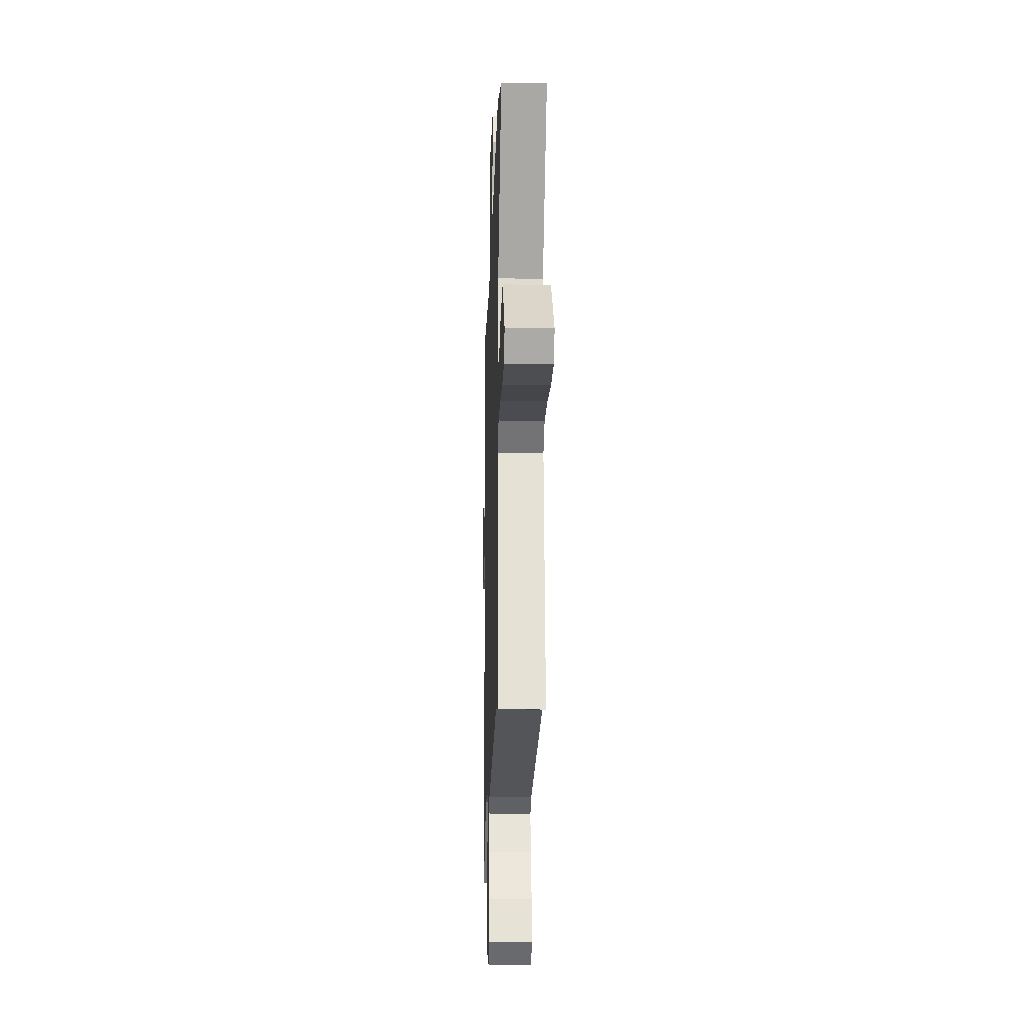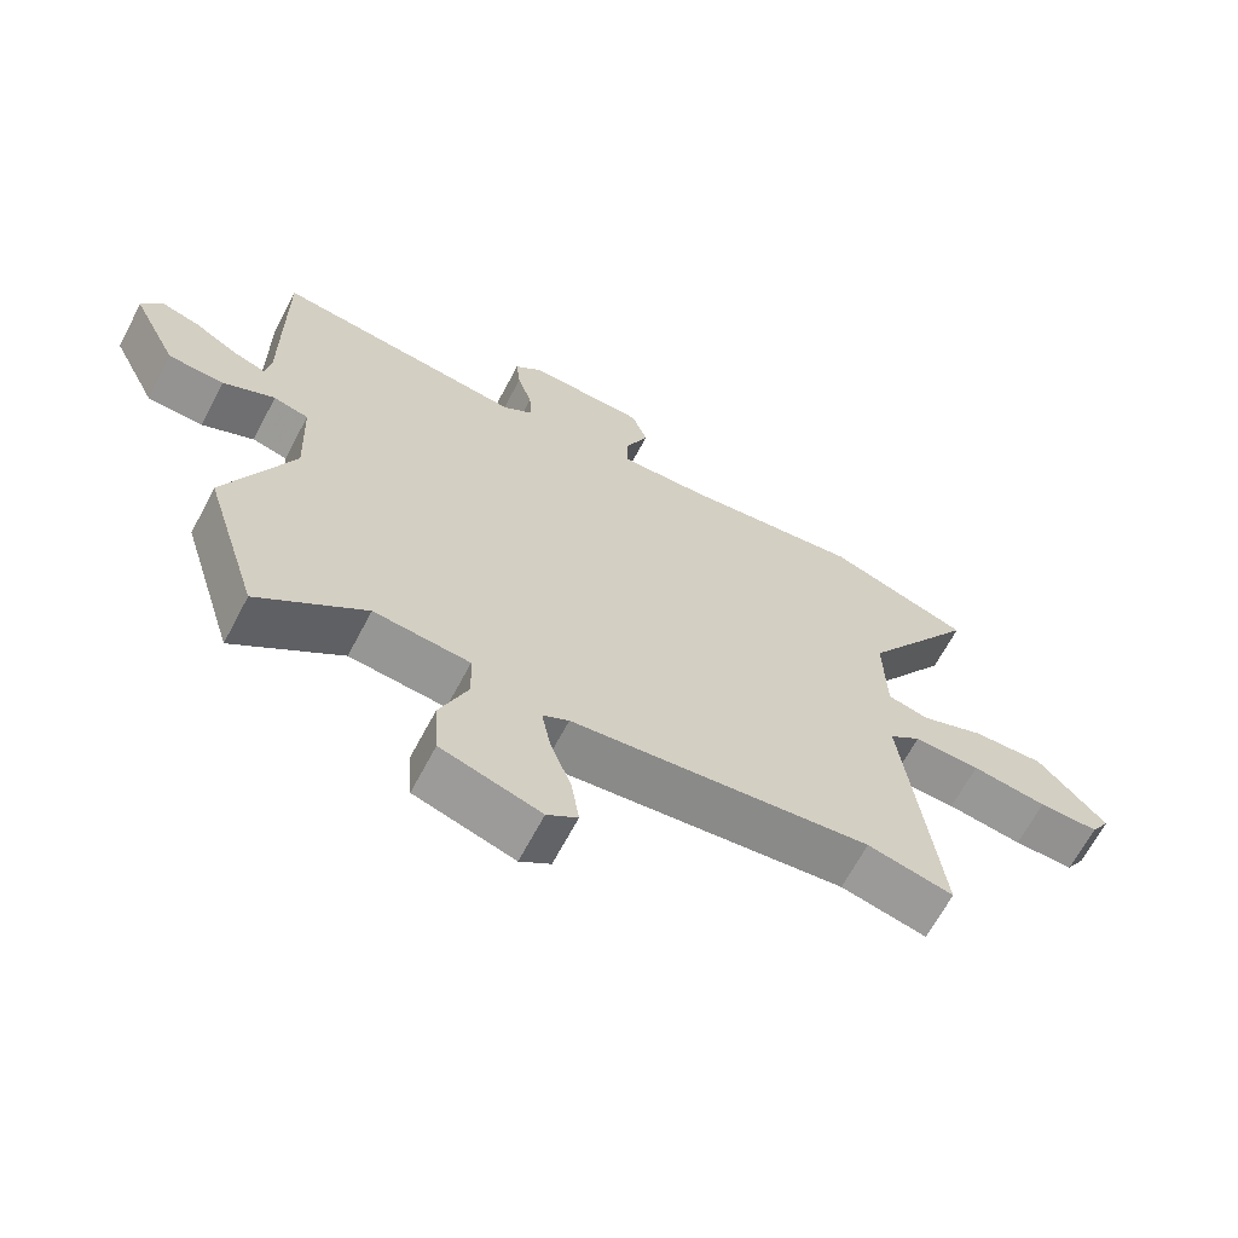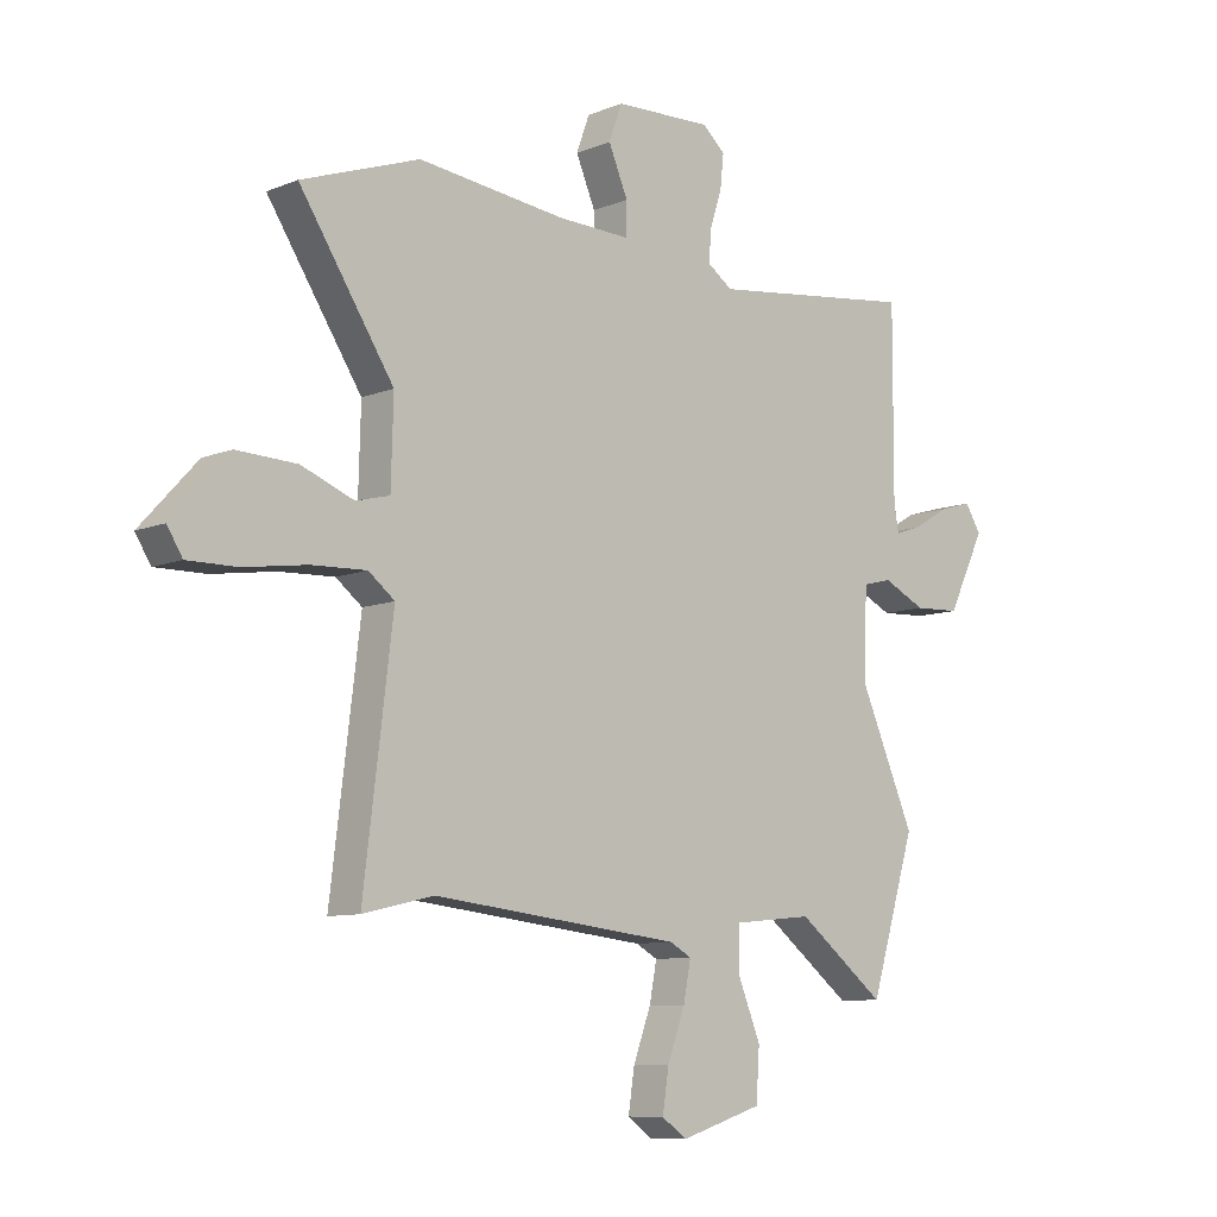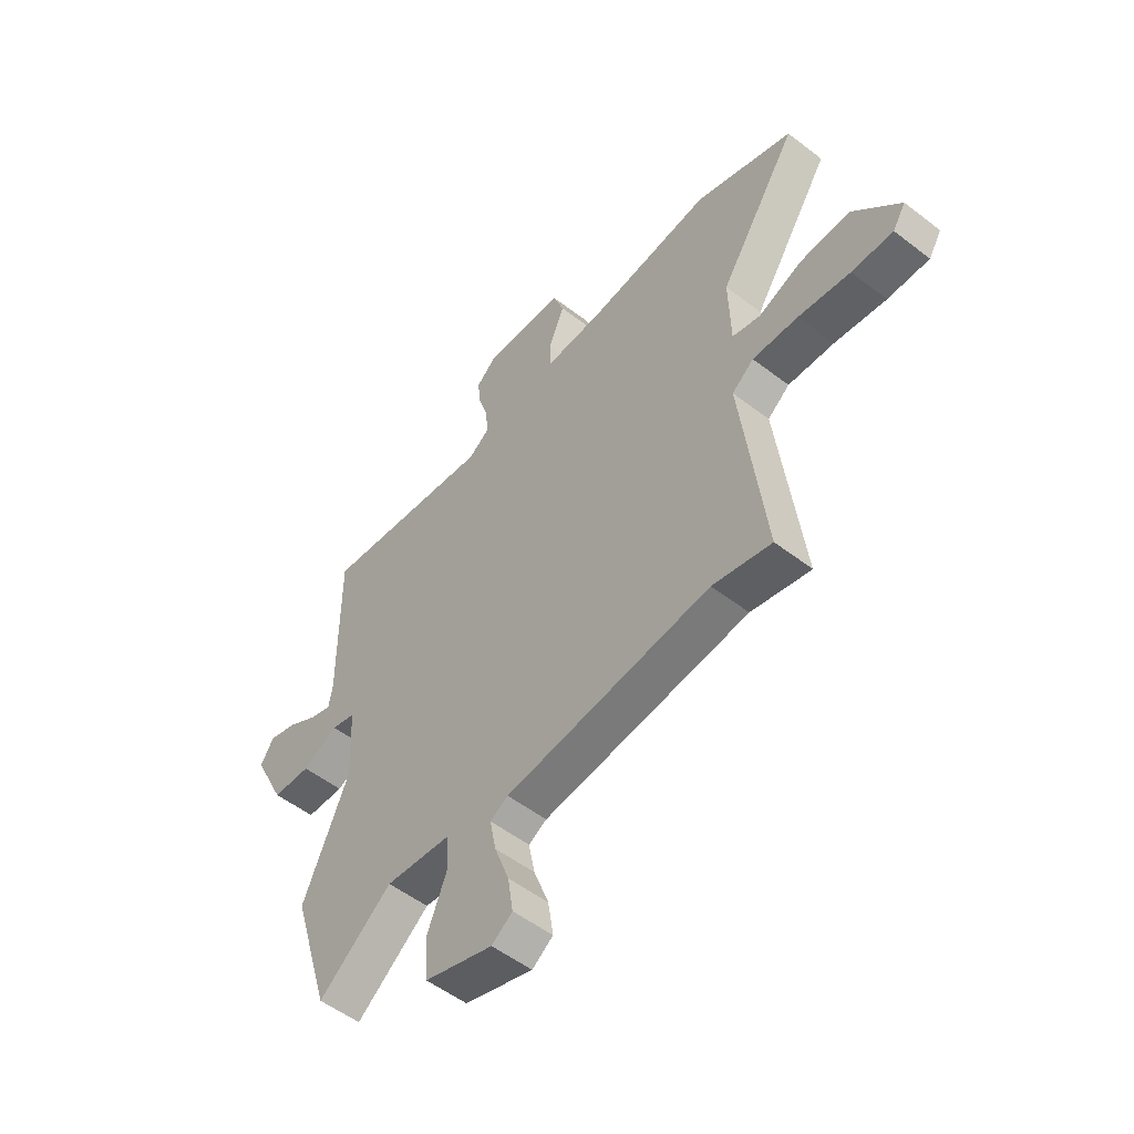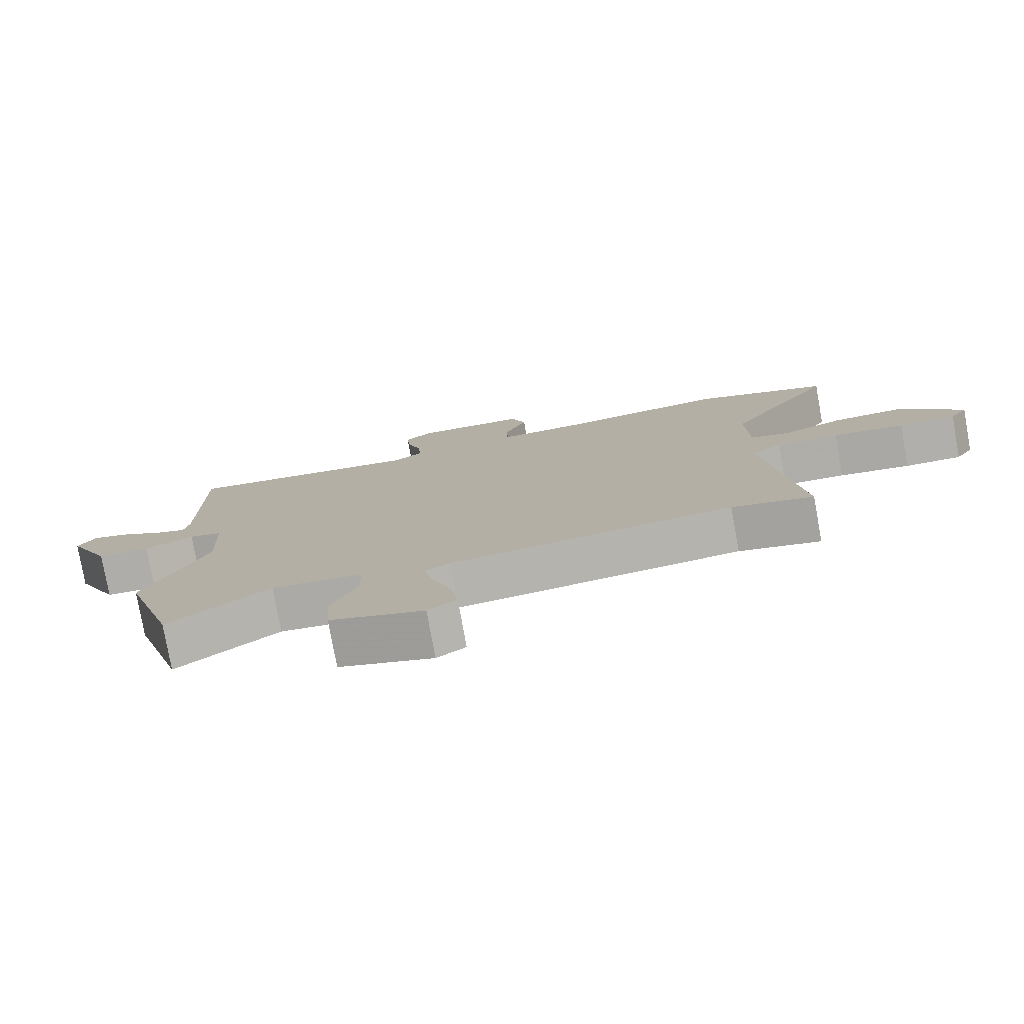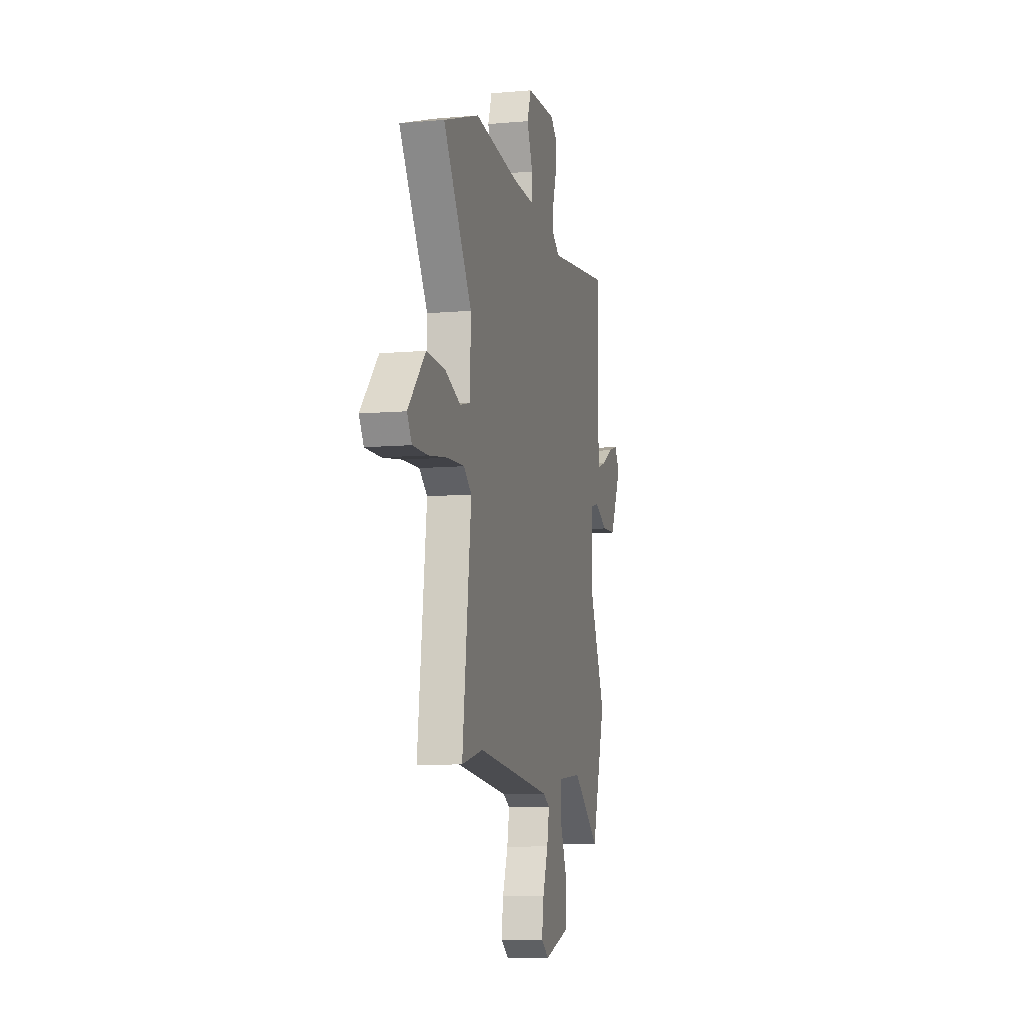
<metadata>
{"format":"obj","ext":"obj","renderer":"f3d","projection":"perspective","resolution":1024,"background":"white","views":[{"elev":-17.8,"azim":88.2,"up":"+Z"},{"elev":-65.9,"azim":-27.8,"up":"+Z"},{"elev":-9.0,"azim":137.0,"up":"+Z"},{"elev":-52.9,"azim":50.4,"up":"+Z"},{"elev":-78.3,"azim":10.2,"up":"+Z"},{"elev":-9.1,"azim":103.3,"up":"+Z"}]}
</metadata>
<code>
v 0.521 0.07 -0.505
v 0.397 0.07 -0.476
v -0.037 0.07 -0.524
v -0.075 0.07 -0.545
v -0.062 0.07 -0.612
v -0.031 0.07 -0.696
v -0.02 0.07 -0.768
v -0.064 0.07 -0.799
v -0.208 0.07 -0.754
v -0.214 0.07 -0.665
v -0.173 0.07 -0.565
v -0.176 0.07 -0.492
v -0.315 0.07 -0.478
v -0.47 0.07 -0.598
v -0.55 0.07 -0.338
v -0.453 0.07 -0.116
v -0.459 0.07 0.037
v -0.51 0.07 0.05
v -0.585 0.07 0.014
v -0.666 0.07 0.018
v -0.732 0.07 0.152
v -0.704 0.07 0.197
v -0.646 0.07 0.18
v -0.583 0.07 0.143
v -0.536 0.07 0.127
v -0.528 0.07 0.174
v -0.529 0.07 0.498
v -0.165 0.07 0.452
v -0.121 0.07 0.483
v -0.125 0.07 0.538
v -0.146 0.07 0.603
v -0.152 0.07 0.66
v -0.112 0.07 0.696
v 0.059 0.07 0.689
v 0.082 0.07 0.626
v 0.048 0.07 0.546
v 0.049 0.07 0.489
v 0.176 0.07 0.493
v 0.435 0.07 0.523
v 0.641 0.07 0.45
v 0.476 0.07 0.196
v 0.48 0.07 0.05
v 0.539 0.07 0.035
v 0.631 0.07 0.071
v 0.736 0.07 0.075
v 0.835 0.07 -0.033
v 0.808 0.07 -0.076
v 0.721 0.07 -0.075
v 0.612 0.07 -0.059
v 0.516 0.07 -0.055
v 0.47 0.07 -0.091
v 0.521 0 -0.505
v 0.397 0 -0.476
v -0.037 0 -0.524
v -0.075 0 -0.545
v -0.062 0 -0.612
v -0.031 0 -0.696
v -0.02 0 -0.768
v -0.064 0 -0.799
v -0.208 0 -0.754
v -0.214 0 -0.665
v -0.173 0 -0.565
v -0.176 0 -0.492
v -0.315 0 -0.478
v -0.47 0 -0.598
v -0.55 0 -0.338
v -0.453 0 -0.116
v -0.459 0 0.037
v -0.51 0 0.05
v -0.585 0 0.014
v -0.666 0 0.018
v -0.732 0 0.152
v -0.704 0 0.197
v -0.646 0 0.18
v -0.583 0 0.143
v -0.536 0 0.127
v -0.528 0 0.174
v -0.529 0 0.498
v -0.165 0 0.452
v -0.121 0 0.483
v -0.125 0 0.538
v -0.146 0 0.603
v -0.152 0 0.66
v -0.112 0 0.696
v 0.059 0 0.689
v 0.082 0 0.626
v 0.048 0 0.546
v 0.049 0 0.489
v 0.176 0 0.493
v 0.435 0 0.523
v 0.641 0 0.45
v 0.476 0 0.196
v 0.48 0 0.05
v 0.539 0 0.035
v 0.631 0 0.071
v 0.736 0 0.075
v 0.835 0 -0.033
v 0.808 0 -0.076
v 0.721 0 -0.075
v 0.612 0 -0.059
v 0.516 0 -0.055
v 0.47 0 -0.091
f 46 47 48 49
f 46 49 50
f 43 44 45 46
f 43 46 50
f 42 43 50 51
f 38 39 40 41
f 37 38 41 42
f 33 34 35 36
f 33 36 37
f 30 31 32 33
f 29 30 33 37
f 28 29 37 42
f 26 27 28 42
f 21 22 23 24
f 21 24 25
f 18 19 20 21
f 17 18 21 25
f 13 14 15 16
f 12 13 16 17
f 8 9 10 11
f 8 11 12
f 5 6 7 8
f 4 5 8 12
f 3 4 12 17
f 51 1 2
f 51 2 3 17
f 26 42 51
f 17 25 26 51
f 100 99 98 97
f 101 100 97
f 97 96 95 94
f 101 97 94
f 102 101 94 93
f 92 91 90 89
f 93 92 89 88
f 87 86 85 84
f 88 87 84
f 84 83 82 81
f 88 84 81 80
f 93 88 80 79
f 93 79 78 77
f 75 74 73 72
f 76 75 72
f 72 71 70 69
f 76 72 69 68
f 67 66 65 64
f 68 67 64 63
f 62 61 60 59
f 63 62 59
f 59 58 57 56
f 63 59 56 55
f 68 63 55 54
f 53 52 102
f 68 54 53 102
f 102 93 77
f 102 77 76 68
f 1 52 53 2
f 2 53 54 3
f 3 54 55 4
f 4 55 56 5
f 5 56 57 6
f 6 57 58 7
f 7 58 59 8
f 8 59 60 9
f 9 60 61 10
f 10 61 62 11
f 11 62 63 12
f 12 63 64 13
f 13 64 65 14
f 14 65 66 15
f 15 66 67 16
f 16 67 68 17
f 17 68 69 18
f 18 69 70 19
f 19 70 71 20
f 20 71 72 21
f 21 72 73 22
f 22 73 74 23
f 23 74 75 24
f 24 75 76 25
f 25 76 77 26
f 26 77 78 27
f 27 78 79 28
f 28 79 80 29
f 29 80 81 30
f 30 81 82 31
f 31 82 83 32
f 32 83 84 33
f 33 84 85 34
f 34 85 86 35
f 35 86 87 36
f 36 87 88 37
f 37 88 89 38
f 38 89 90 39
f 39 90 91 40
f 40 91 92 41
f 41 92 93 42
f 42 93 94 43
f 43 94 95 44
f 44 95 96 45
f 45 96 97 46
f 46 97 98 47
f 47 98 99 48
f 48 99 100 49
f 49 100 101 50
f 50 101 102 51
f 51 102 52 1

</code>
